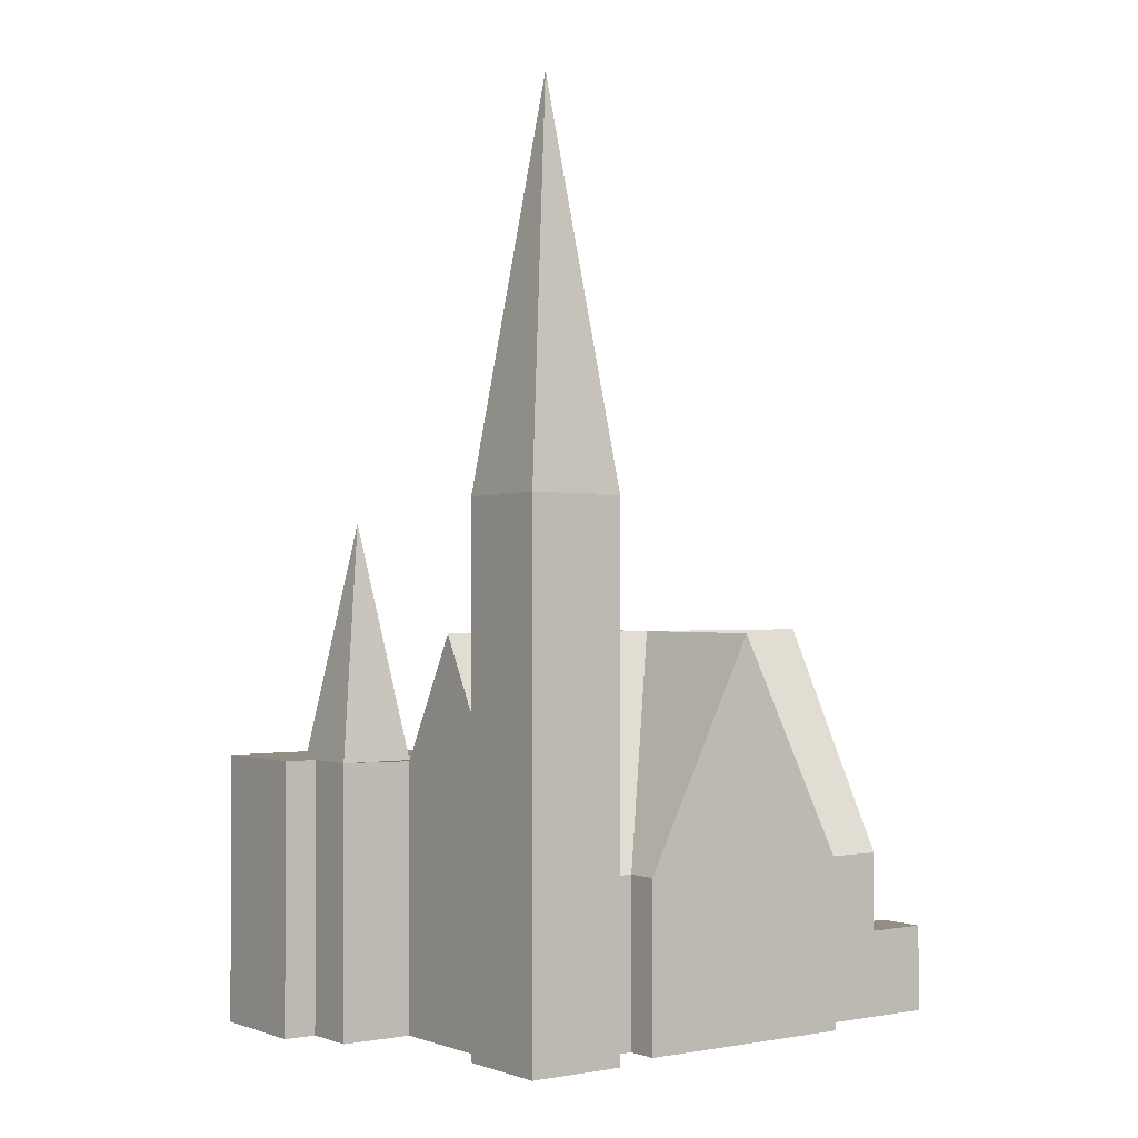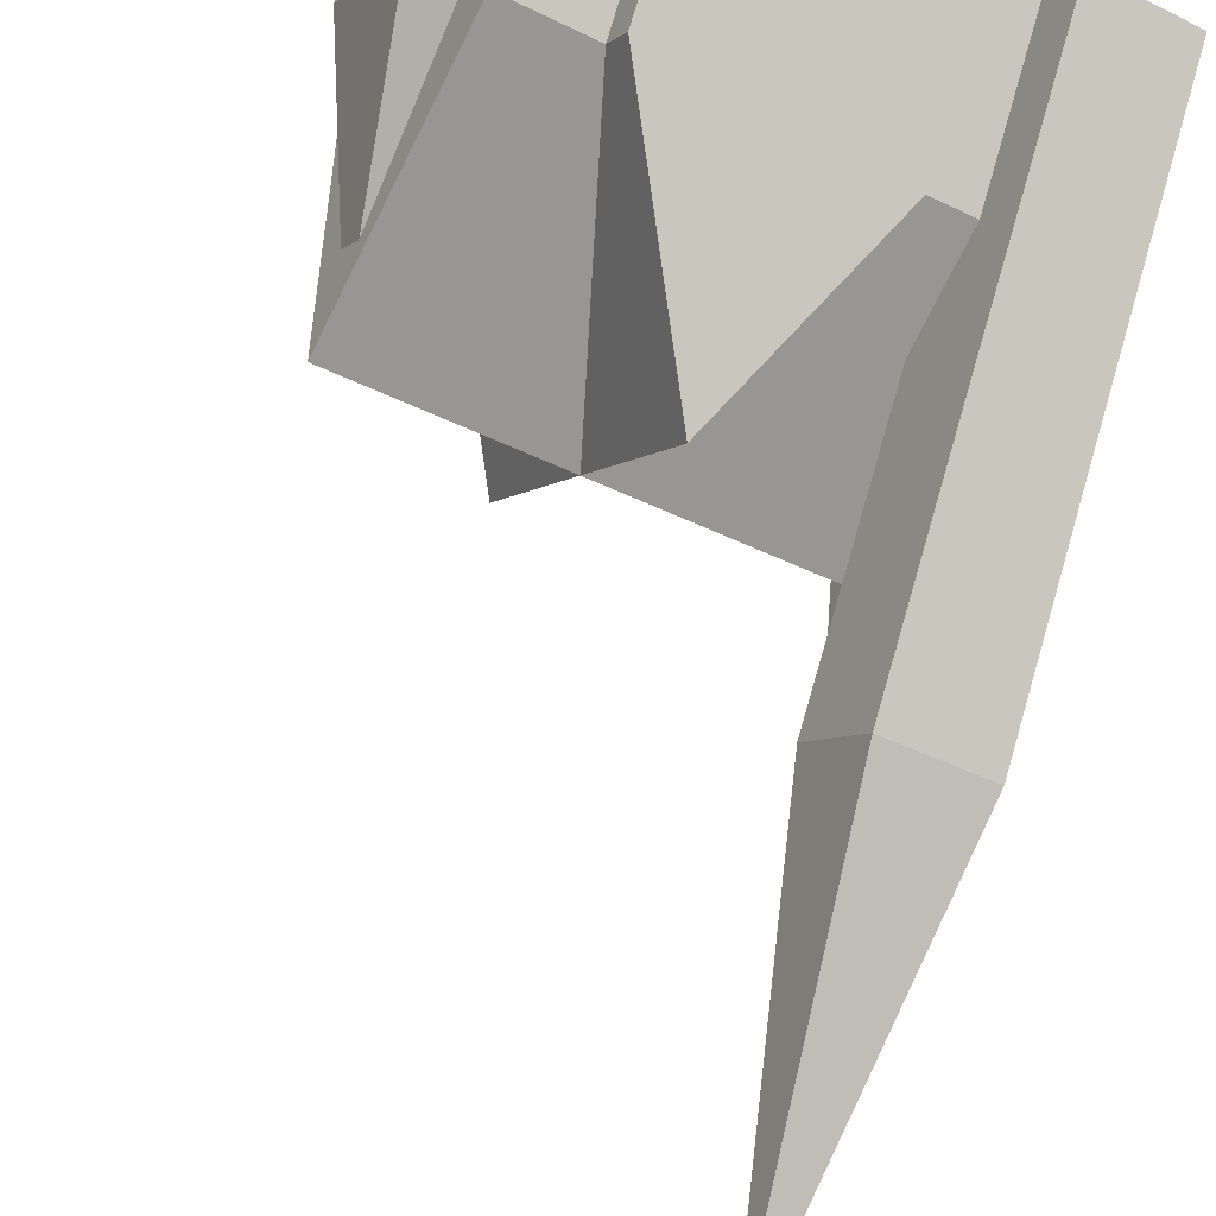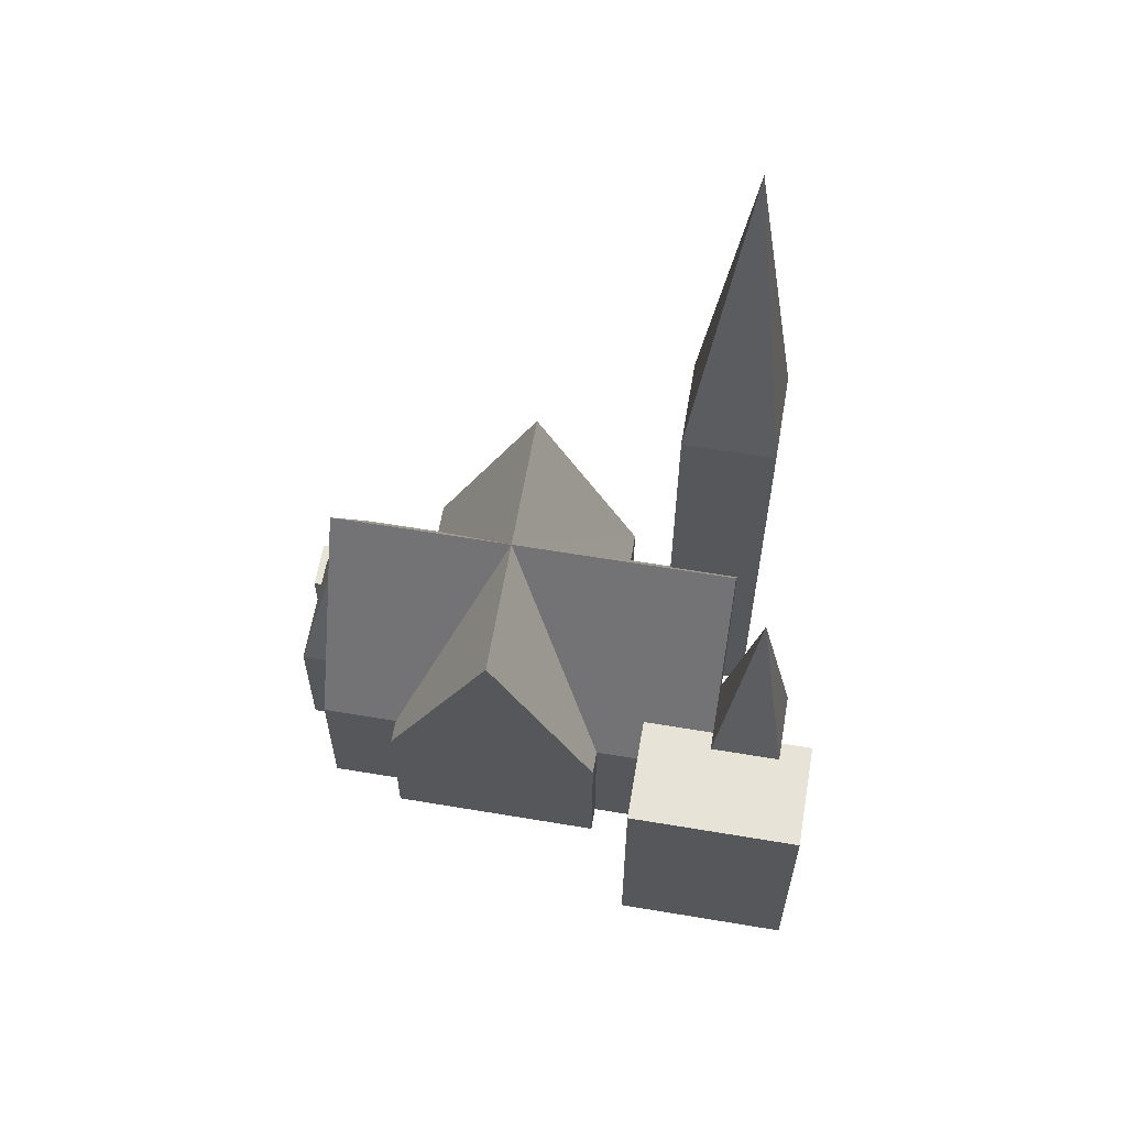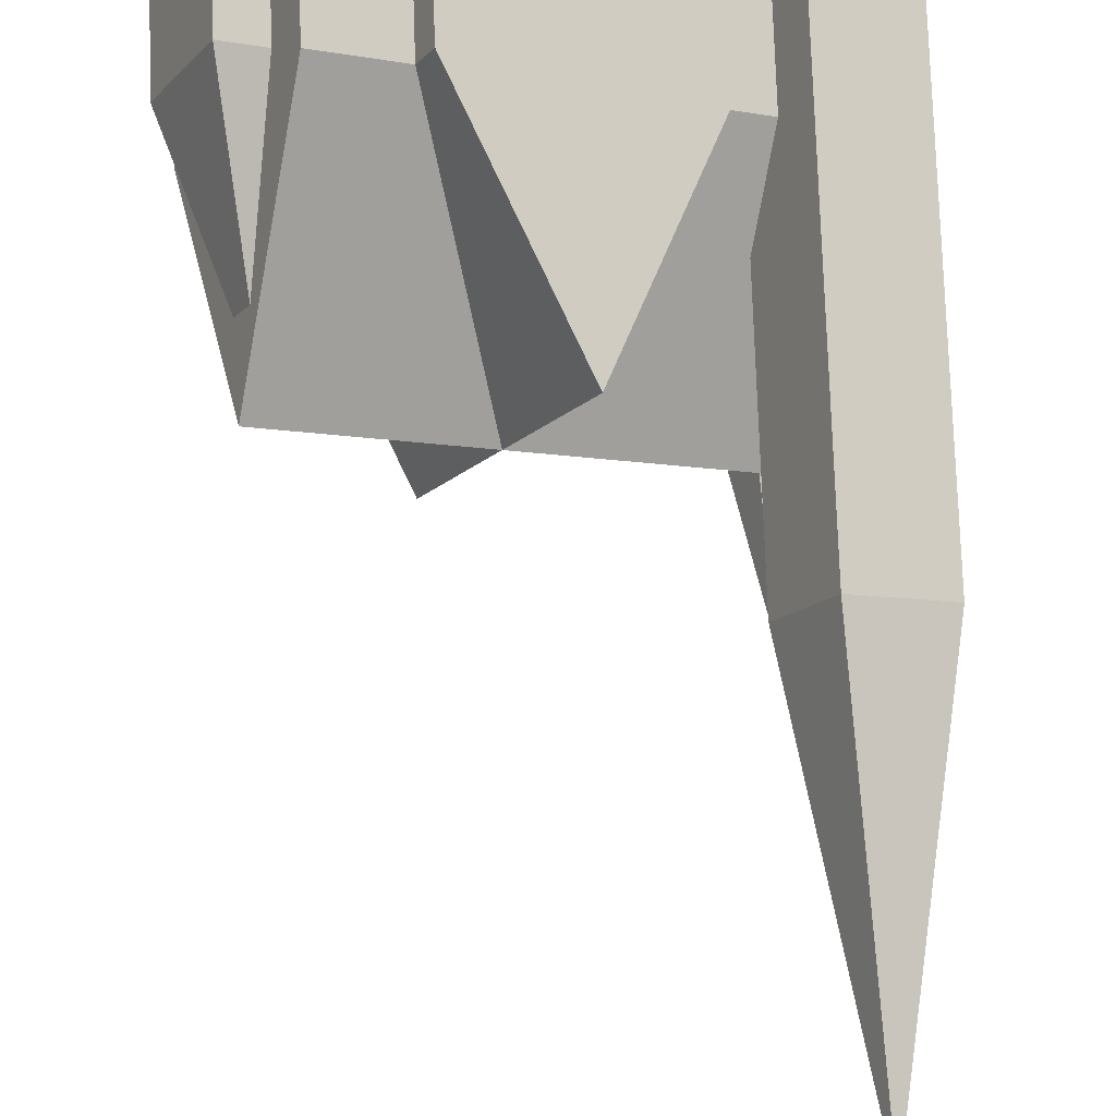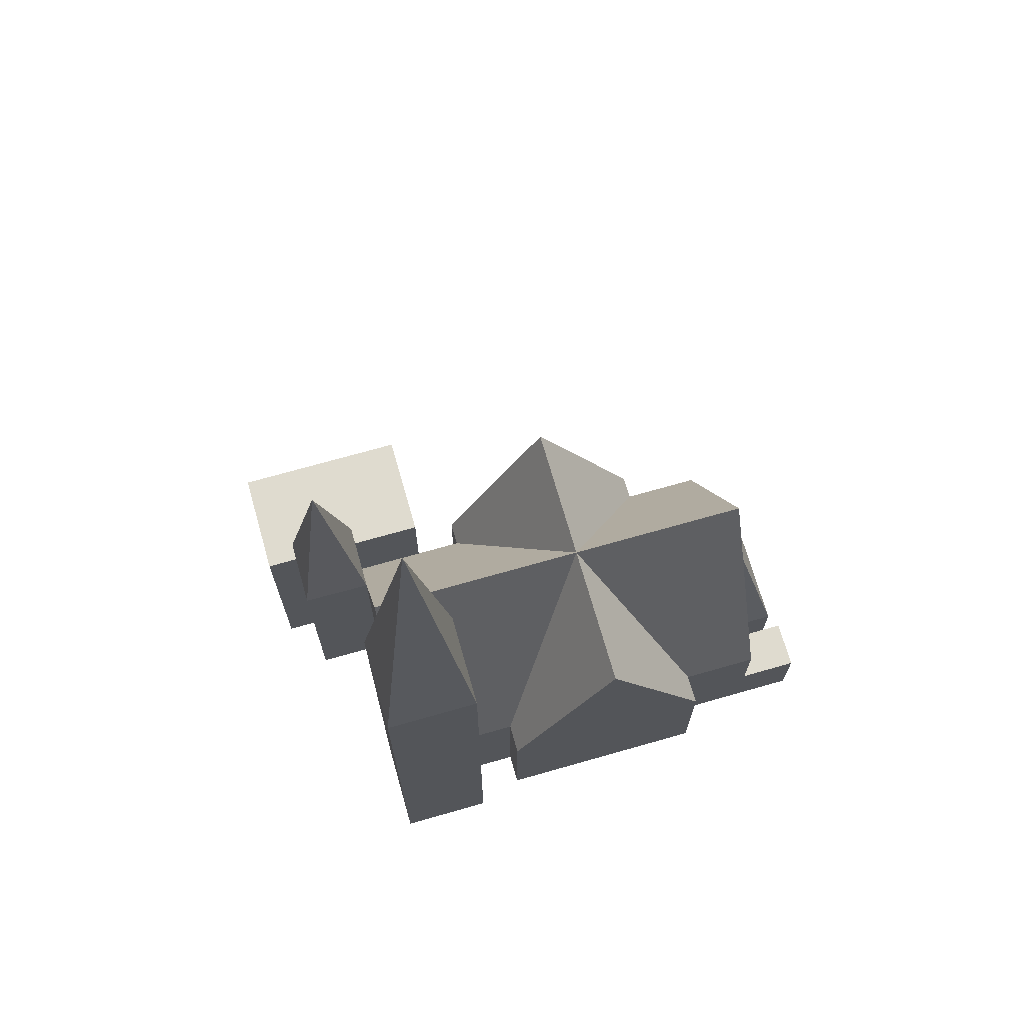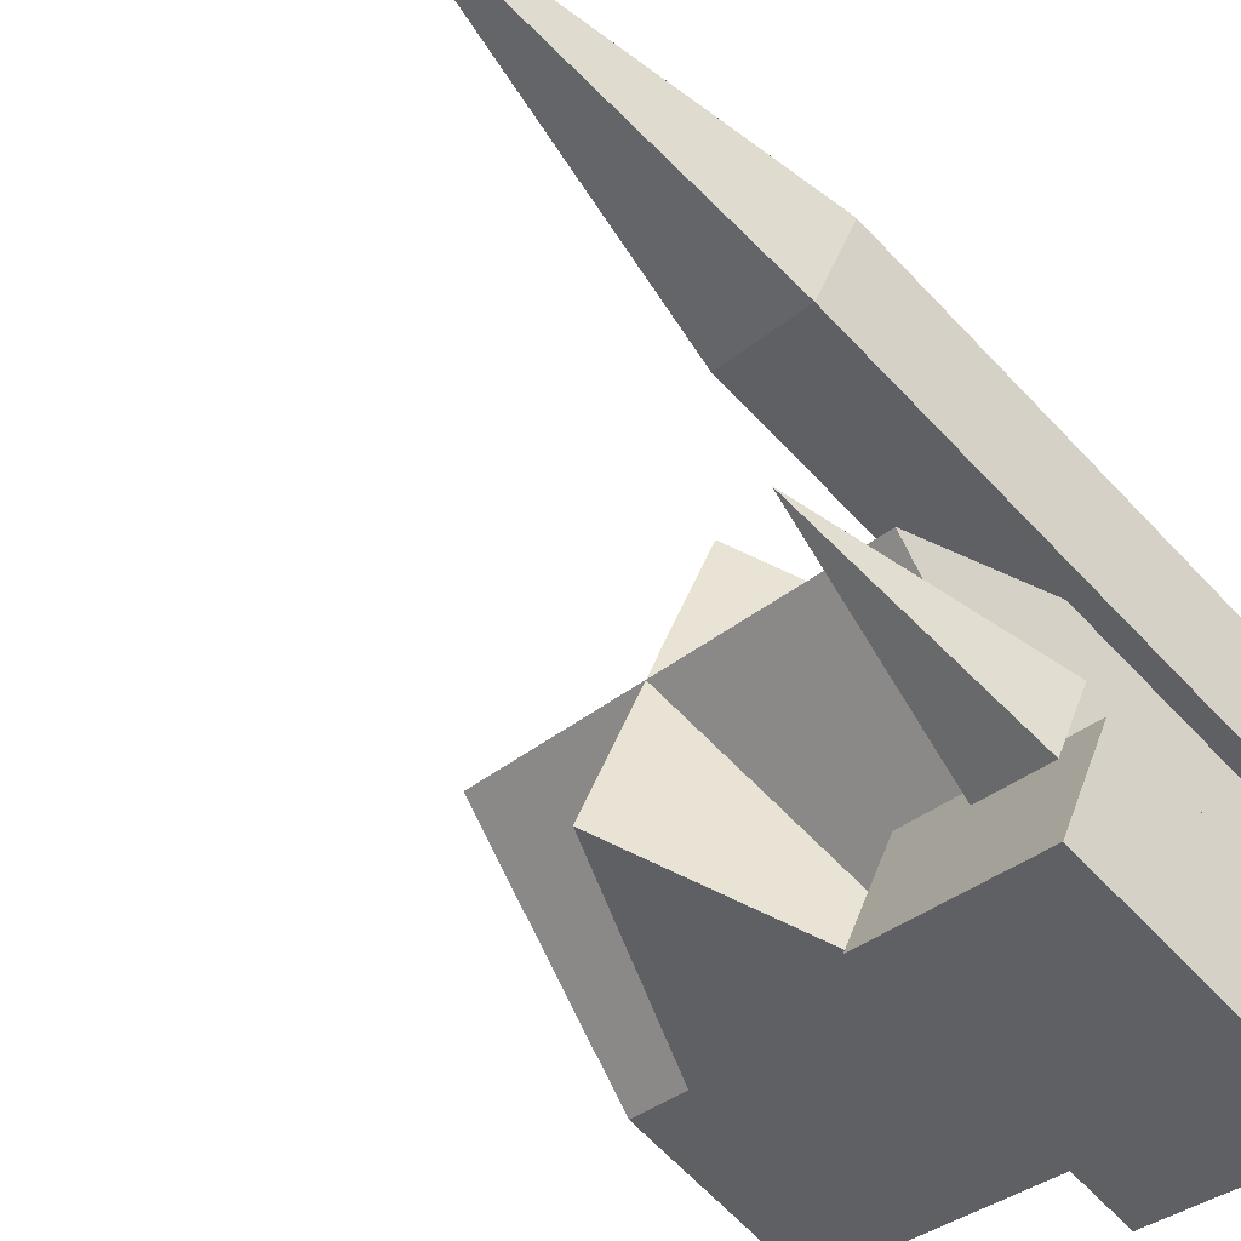
<metadata>
{"format":"obj","ext":"obj","renderer":"f3d","projection":"perspective","resolution":1024,"background":"white","views":[{"elev":-0.5,"azim":-62.0,"up":"+Y"},{"elev":76.4,"azim":-163.8,"up":"+Z"},{"elev":61.8,"azim":163.6,"up":"+Y"},{"elev":77.2,"azim":178.0,"up":"+Z"},{"elev":70.5,"azim":-42.0,"up":"+Y"},{"elev":-68.0,"azim":-136.3,"up":"+Z"}]}
</metadata>
<code>
v  7.628 31.14 -11.42
v  14.49 31.92 -8.533
v  7.815 31.92 -11.8
v  6.11 24.84 -8.315
v  25.34 31.92 -3.219
v  5.381 21.81 -6.827
v  5.142 20.82 -6.337
v  10.64 20.82 -3.649
v  8.891 13.57 -0.08499
v  18.3 21.81 -0.5018
v  12.56 13.57 1.714
v  21.4 13.57 -16.34
v  26.06 21.81 -16.35
v  22.3 13.57 -18.18
v  23.15 21.71 -10.52
v  30.66 31.92 -14.09
v  23.17 21.81 -10.44
v  32.38 21.81 -5.937
v  35.27 21.81 -11.84
v  32.45 21.71 -5.964
v  38.12 13.57 -8.153
v  39.02 13.57 -9.999
v  39.51 31.14 4.192
v  39.7 31.92 3.809
v  35.28 13.57 12.83
v  29.28 13.57 9.896
v  25.51 31.14 -2.663
v  40.2 7.1 10.53
v  41.13 7.1 12.53
v  41.74 7.1 11.29
v  39.88 7.1 15.08
v  35.28 7.1 12.83
v  37.14 7.1 9.035
v  36.54 7.1 10.28
v  17.75 21.81 -18.12
v  12.92 21.81 -22.22
v  12.23 21.81 -20.82
v  8.435 21.81 -32.86
v  16.25 21.81 -29.03
v  21.77 21.81 -26.33
v  6.845 21.81 -23.46
v  5.1 21.81 -26.05
v  4.416 21.81 -24.65
v  7.529 21.81 -24.86
v  10.25 21.81 -16.77
v  10.27 21.71 -16.82
v  12.23 13.57 -20.82
v  17.75 13.57 -18.12
v  41.24 25.54 0.6696
v  44.12 13.57 -5.215
v  11.41 13.57 4.073
v  19.77 31.92 8.164
v  28.13 13.57 12.26
v  8.905 40.6 -20.85
v  4.892 21.81 -19.47
v  0.0009049 42.39 -0.001344
v  5.319 74.1 -1.826
v  3.497 42.39 -7.144
v  10.64 42.39 -3.649
v  7.14 42.39 3.493
v  44.69 12 1.375
v  40.41 21.81 2.358
v  39.95 25.54 3.301
v  41.53 12.77 0.0702
v  41.63 12 -0.1238
v  38.82 25.54 5.61
v  40.2 12 10.53
v  38.36 21.81 6.553
v  37.14 12 9.035
v  3.496 20.82 -7.143
v  5.142 11.07 -6.337
v  3.496 4.373e-16 -7.142
v  5.142 7.1 -6.337
v  5.141 3.88e-16 -6.337
v  8.89 5.178e-18 -0.08456
v  7.139 6.293 3.494
v  7.139 -2.14e-16 3.494
v  8.89 5.501 -0.08473
v  8.891 7.1 -0.08478
v  6.844 1.436e-15 -23.46
v  4.415 4.869 -24.65
v  4.415 1.509e-15 -24.65
v  19.38 1.684e-15 -27.5
v  8.434 2.012e-15 -32.86
v  21.77 1.612e-15 -26.33
v  17.75 7.1 -18.12
v  17.75 1.109e-15 -18.12
v  22.3 1.113e-15 -18.18
v  39.02 6.123e-16 -9.999
v  28.13 -7.505e-16 12.26
v  11.41 -2.494e-16 4.074
v  12.56 9.748 1.714
v  12.56 -1.049e-16 1.714
v  21.4 9.748 -16.34
v  21.4 1e-15 -16.33
v  38.12 4.992e-16 -8.152
v  44.12 0.3898 -5.215
v  44.12 3.193e-16 -5.215
v  41.74 -6.91e-16 11.29
v  40.2 -6.45e-16 10.53
v  4.891 1.192e-15 -19.47
v  4.892 21.68 -19.47
v  0.0001343 6.293 -0.0001995
v  0 0 0
v  41.63 0.3898 -0.1234
v  44.69 -8.422e-17 1.375
v  41.63 7.557e-18 -0.1234
v  29.28 -6.06e-16 9.896
v  10.28 7.642 -16.83
v  10.28 7.1 -16.83
v  10.28 1.031e-15 -16.83
v  7.478 6.803e-16 -11.11
v  8.749 8.393e-16 -13.71
v  35.28 -7.859e-16 12.83
v  39.88 -9.236e-16 15.08
v  5.1 1.595e-15 -26.05
v  6.63 1.786e-15 -29.17
v  40.25 -8.77e-16 14.32
v  1.752 2.191e-16 -3.579
g defaultobject
f 1 2 3
f 2 1 4
f 2 4 5
f 5 4 6
f 5 6 7
f 5 7 8
f 5 8 9
f 5 9 10
f 10 9 11
f 12 13 14
f 13 12 15
f 13 15 16
f 16 15 17
f 16 17 5
f 18 16 5
f 16 18 19
f 19 18 20
f 19 20 21
f 19 21 22
f 5 23 24
f 23 5 25
f 25 5 26
f 26 5 27
f 28 29 30
f 29 28 31
f 31 28 32
f 32 28 33
f 32 33 34
f 35 36 37
f 36 35 38
f 38 35 39
f 39 35 40
f 41 42 43
f 42 41 38
f 38 41 44
f 38 44 36
f 2 45 3
f 45 2 5
f 45 5 46
f 46 5 47
f 47 5 48
f 48 5 17
f 48 17 12
f 12 17 15
f 21 49 50
f 49 21 20
f 49 20 24
f 24 20 5
f 5 20 18
f 5 51 52
f 51 5 10
f 51 10 11
f 52 27 5
f 27 52 26
f 26 52 53
f 41 54 44
f 54 41 55
f 44 54 36
f 37 54 45
f 54 37 36
f 45 54 55
f 56 57 58
f 58 57 59
f 59 57 60
f 60 57 56
f 61 62 63
f 62 61 64
f 64 61 65
f 66 61 63
f 61 66 67
f 67 68 69
f 68 67 66
f 59 8 58
f 70 58 8
f 7 70 8
f 71 70 7
f 72 70 71
f 73 72 71
f 74 72 73
f 75 76 77
f 76 75 78
f 76 78 60
f 60 78 79
f 60 79 9
f 60 9 8
f 60 8 59
f 80 81 82
f 81 80 41
f 81 41 43
f 38 83 84
f 83 38 85
f 85 38 39
f 85 39 40
f 85 86 87
f 86 85 40
f 86 40 48
f 48 40 35
f 88 22 89
f 22 88 19
f 19 88 14
f 19 14 13
f 19 13 16
f 90 51 91
f 51 90 52
f 52 90 53
f 9 92 11
f 92 9 79
f 92 79 93
f 93 79 78
f 93 78 75
f 12 86 48
f 86 12 94
f 86 94 87
f 87 94 95
f 96 97 98
f 97 96 50
f 50 96 21
f 99 28 30
f 28 99 100
f 101 41 80
f 41 101 102
f 41 102 55
f 77 103 104
f 103 77 56
f 56 77 76
f 56 76 60
f 47 35 37
f 35 47 48
f 61 105 65
f 105 61 106
f 105 106 107
f 106 28 100
f 28 106 67
f 67 106 61
f 94 88 95
f 88 94 14
f 14 94 12
f 22 96 89
f 96 22 21
f 11 91 51
f 91 11 92
f 91 92 93
f 53 108 26
f 108 53 90
f 101 46 102
f 46 101 109
f 109 101 110
f 110 101 111
f 46 37 45
f 37 46 47
f 28 69 33
f 69 28 67
f 73 112 74
f 112 73 113
f 113 73 111
f 111 73 110
f 110 73 71
f 110 71 109
f 109 71 46
f 46 71 7
f 46 7 6
f 46 6 4
f 46 4 45
f 45 4 3
f 3 4 1
f 97 63 98
f 62 98 63
f 65 98 62
f 105 98 65
f 107 98 105
f 64 65 62
f 50 49 97
f 24 97 49
f 23 97 24
f 63 97 23
f 66 63 23
f 25 66 23
f 68 66 25
f 69 68 25
f 33 69 25
f 34 33 25
f 32 34 25
f 26 32 25
f 32 26 108
f 32 108 114
f 32 114 115
f 115 31 32
f 42 81 43
f 81 42 38
f 81 38 84
f 81 84 82
f 82 84 116
f 116 84 117
f 30 118 99
f 118 30 115
f 115 30 29
f 115 29 31
f 70 56 58
f 56 70 72
f 56 72 119
f 56 119 104
f 56 104 103
f 116 80 82
f 80 116 117
f 80 111 101
f 111 80 117
f 111 117 84
f 111 84 83
f 111 83 93
f 93 83 87
f 87 83 85
f 119 77 104
f 77 119 72
f 77 72 74
f 77 74 112
f 77 112 75
f 75 112 113
f 75 113 93
f 93 113 111
f 93 90 91
f 90 93 87
f 90 87 95
f 90 95 88
f 90 88 108
f 108 88 96
f 96 88 89
f 108 96 114
f 114 96 115
f 115 96 118
f 118 96 100
f 98 107 96
f 100 107 106
f 107 100 96
f 99 118 100
f 46 55 102
f 55 46 45

</code>
